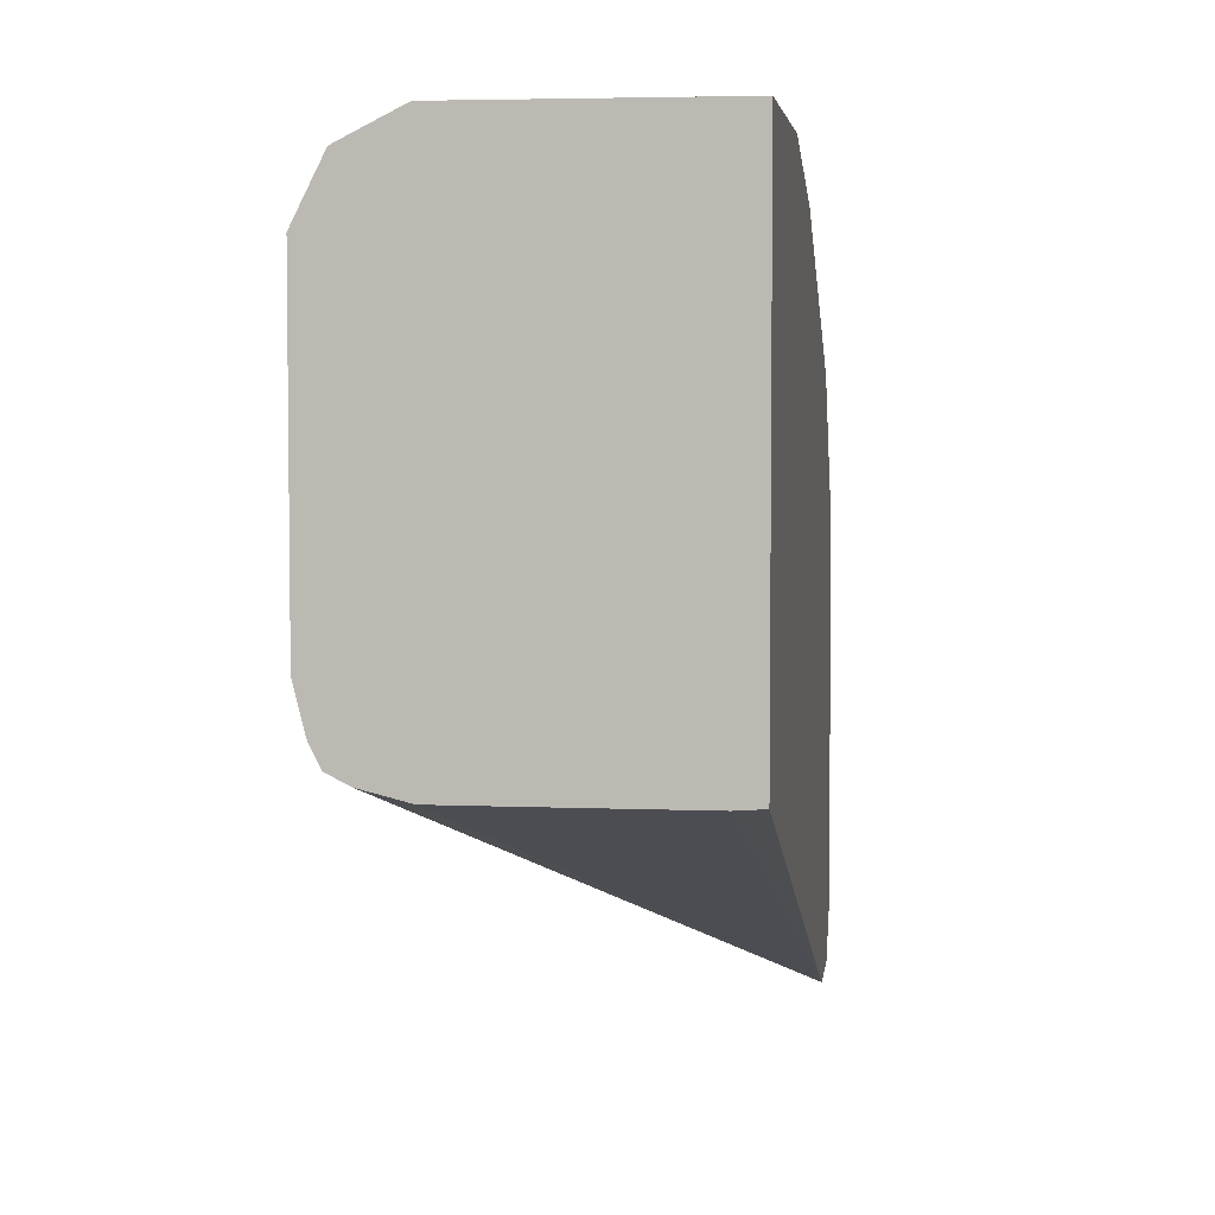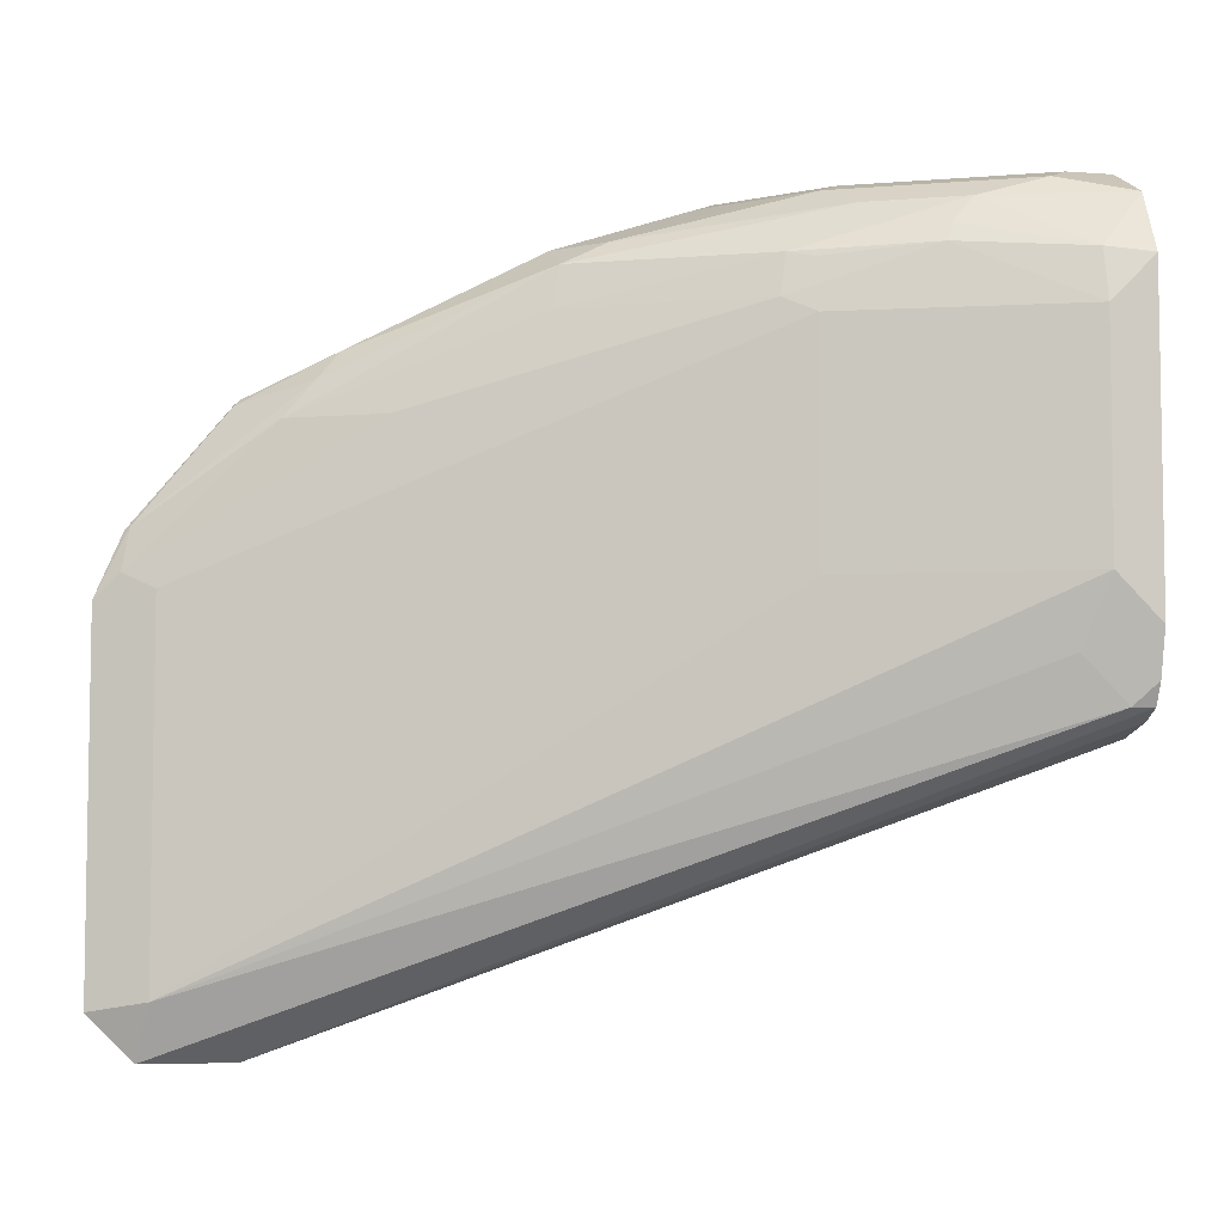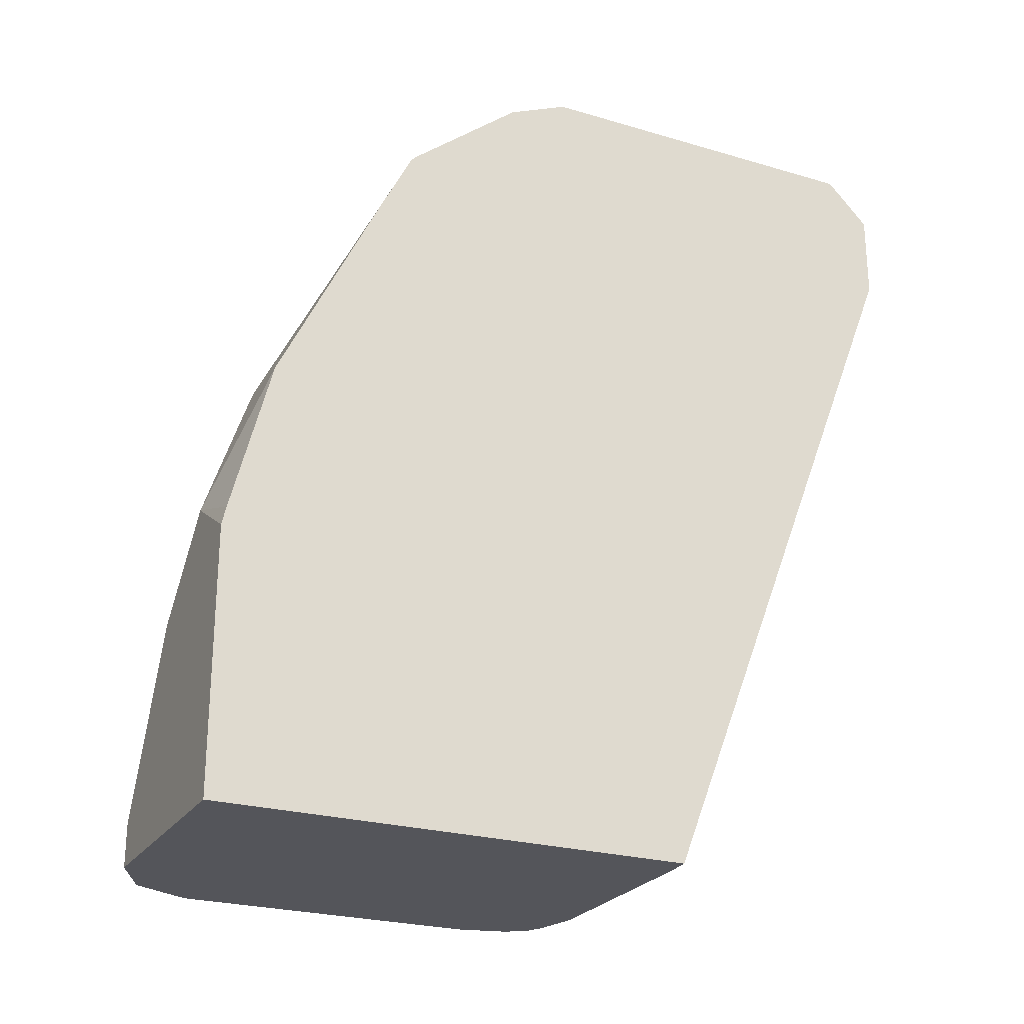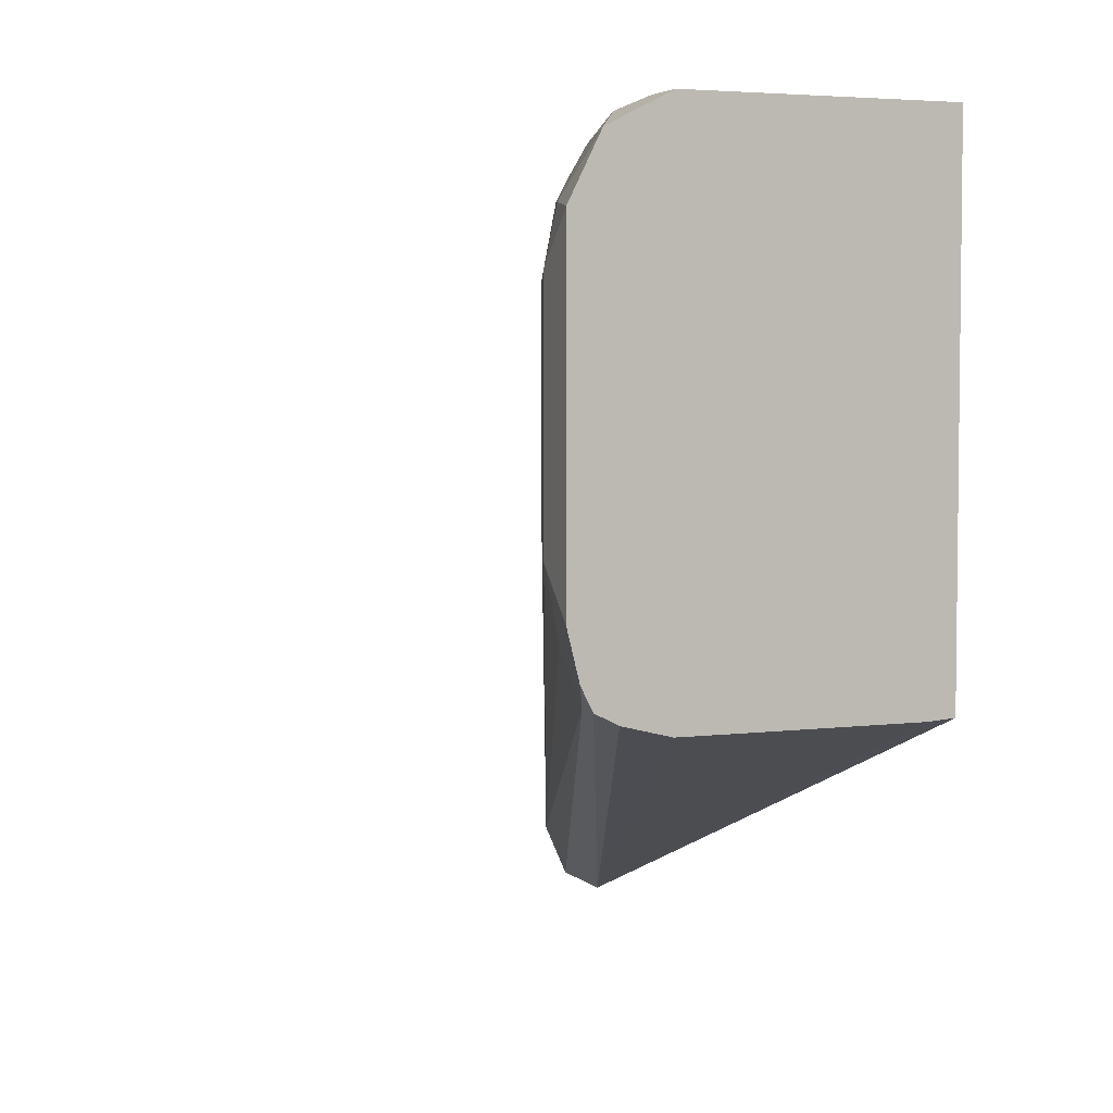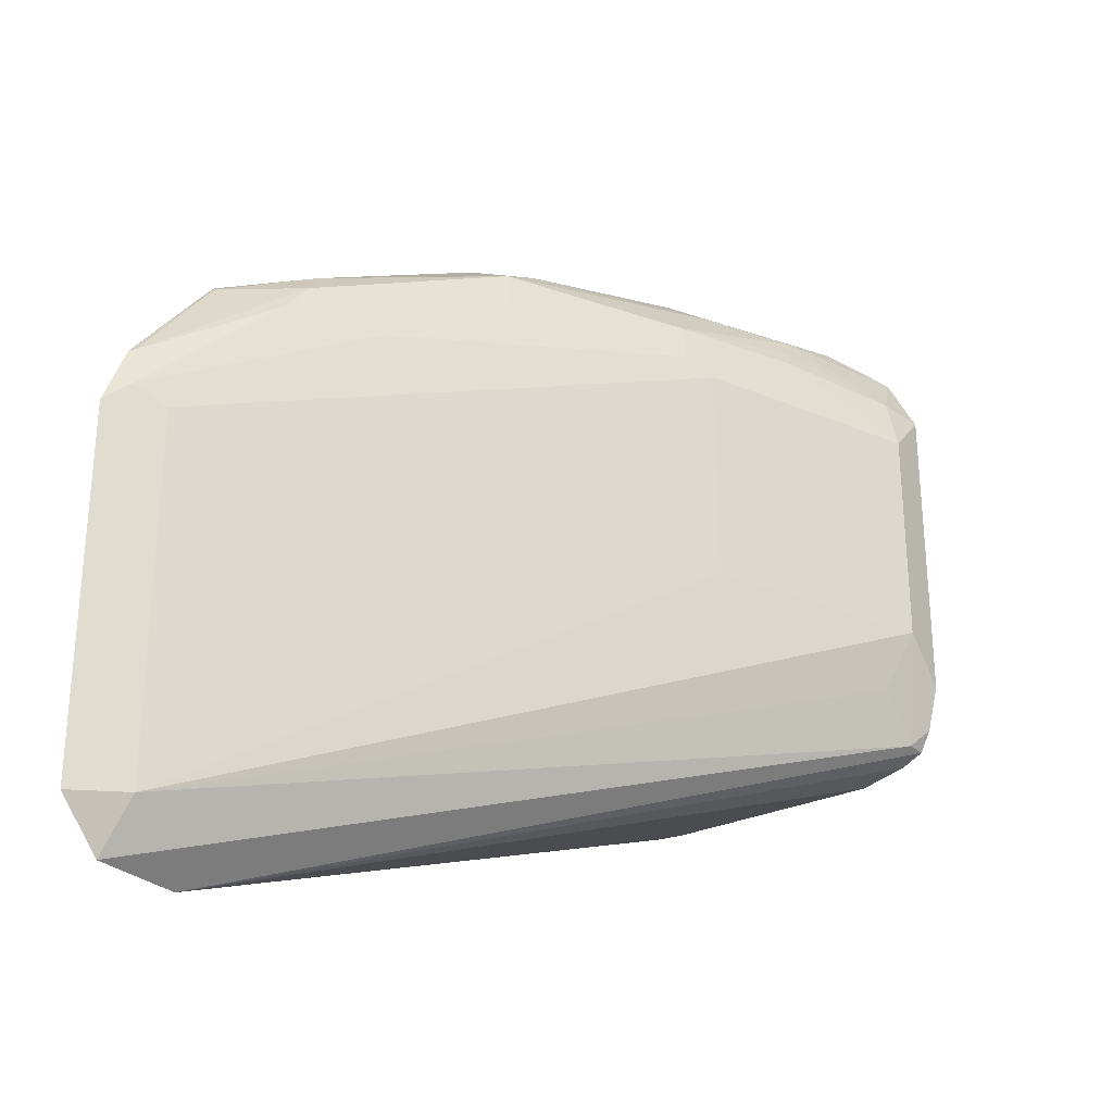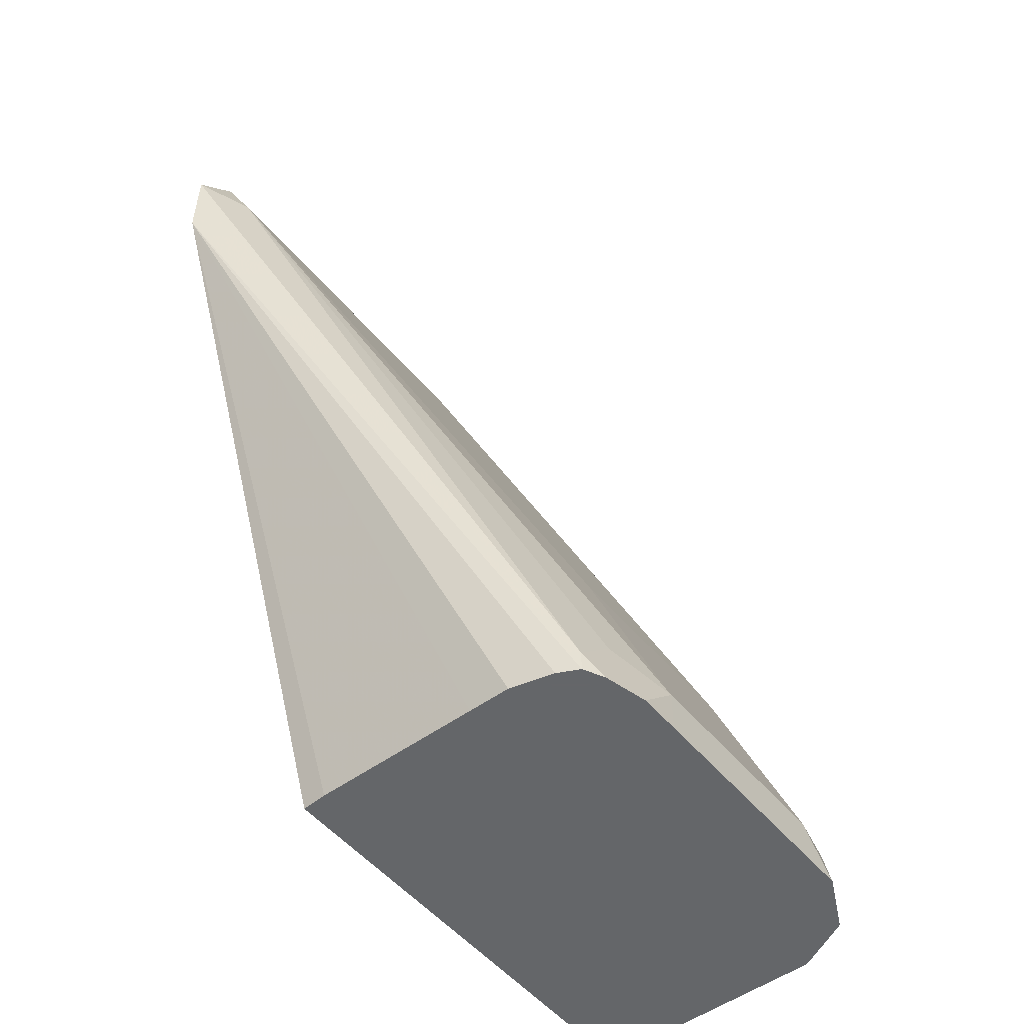
<metadata>
{"format":"obj","ext":"obj","renderer":"f3d","projection":"perspective","resolution":1024,"background":"white","views":[{"elev":4.5,"azim":-172.5,"up":"+Y"},{"elev":-6.0,"azim":77.3,"up":"+Y"},{"elev":-24.9,"azim":-115.6,"up":"+Z"},{"elev":4.3,"azim":157.5,"up":"+Y"},{"elev":-28.1,"azim":35.5,"up":"+Y"},{"elev":-51.7,"azim":38.4,"up":"+Z"}]}
</metadata>
<code>
v -0.3811 0.0147 -0.1997
v -0.3699 0.03701 -0.2035
v -0.3811 0.03321 -0.1812
v -0.3811 0.0147 -0.2367
v -0.2497 0.1387 -0.5271
v -0.3699 0.1849 -0.2035
v -0.2497 0.1573 -0.5087
v -0.2405 0.1849 -0.5179
v -0.2775 0.1849 -0.4254
v -0.3811 0.1811 -0.1812
v -0.3811 0.1302 -0.5362
v -0.3699 0.1295 -0.5362
v -0.296 0.1295 -0.5362
v -0.2775 0.1295 -0.5362
v -0.2587 0.1342 -0.5362
v -0.2497 0.1387 -0.5362
v -0.2452 0.1477 -0.5362
v -0.3761 0.1911 -0.1911
v -0.2775 0.2774 -0.4254
v -0.3329 0.2405 -0.296
v -0.2405 0.1665 -0.5362
v -0.2405 0.1849 -0.5362
v -0.2405 0.2774 -0.5179
v -0.3792 0.2081 -0.1942
v -0.3811 0.2071 -0.1923
v -0.3811 0.3329 -0.5362
v -0.3391 0.2466 -0.2837
v -0.3576 0.2466 -0.2466
v -0.2651 0.3021 -0.4686
v -0.2836 0.2836 -0.4131
v -0.2405 0.2957 -0.5362
v -0.2451 0.2982 -0.5179
v -0.3792 0.2543 -0.2312
v -0.3561 0.2613 -0.259
v -0.3811 0.254 -0.2306
v -0.2775 0.3329 -0.5362
v -0.3811 0.3329 -0.4254
v -0.3206 0.2836 -0.3391
v -0.3237 0.3005 -0.3422
v -0.2682 0.3098 -0.4717
v -0.2867 0.3005 -0.4162
v -0.2821 0.2982 -0.4254
v -0.2405 0.296 -0.5362
v -0.2466 0.3081 -0.5362
v -0.2527 0.3203 -0.5362
v -0.2528 0.3205 -0.5362
v -0.2713 0.3206 -0.4809
v -0.3811 0.2567 -0.2331
v -0.3607 0.2728 -0.2682
v -0.2651 0.3268 -0.5362
v -0.2775 0.3329 -0.5179
v -0.3811 0.3311 -0.4172
v -0.3514 0.3329 -0.4069
v -0.3237 0.3098 -0.3607
v -0.3422 0.3098 -0.3422
v -0.2898 0.3206 -0.4439
v -0.2651 0.3268 -0.5179
v -0.2682 0.3283 -0.5087
v -0.2867 0.3283 -0.4717
v -0.3811 0.264 -0.2478
v -0.3144 0.3329 -0.4439
v -0.3811 0.3144 -0.3514
v -0.3514 0.3144 -0.3514
v -0.3422 0.3283 -0.3977
v -0.3329 0.3329 -0.4254
v -0.3052 0.3283 -0.4347
v -0.3237 0.3283 -0.4162
v -0.3811 0.2708 -0.2614
v -0.3811 0.2684 -0.2565
f 30 41 38
f 37 52 53
f 31 43 32
f 32 43 44
f 32 44 45
f 32 45 46
f 32 46 47
f 33 34 49
f 33 48 35
f 33 49 48
f 34 39 49
f 36 57 50
f 36 51 57
f 32 47 40
f 30 42 41
f 26 37 53
f 29 42 30
f 29 41 42
f 29 40 41
f 28 39 34
f 28 38 39
f 27 30 38
f 27 38 28
f 26 51 36
f 26 61 51
f 26 65 61
f 26 53 65
f 25 33 35
f 38 41 39
f 24 34 33
f 29 32 40
f 39 54 55
f 59 61 66
f 39 41 47
f 24 28 34
f 62 68 63
f 61 67 66
f 61 65 67
f 58 61 59
f 55 69 60
f 55 68 69
f 55 63 68
f 54 64 55
f 54 67 64
f 54 66 67
f 54 56 66
f 53 62 63
f 53 67 65
f 53 64 67
f 53 55 64
f 53 63 55
f 39 47 56
f 39 56 54
f 40 47 41
f 46 50 57
f 46 57 58
f 46 58 47
f 39 55 49
f 47 58 59
f 47 66 56
f 48 49 55
f 48 55 60
f 51 61 58
f 51 58 57
f 52 62 53
f 47 59 66
f 24 33 25
f 11 22 21
f 23 31 32
f 5 16 17
f 4 15 16
f 4 14 15
f 4 13 14
f 4 12 13
f 4 11 12
f 2 19 6
f 2 9 19
f 2 8 9
f 2 7 8
f 2 5 7
f 2 10 3
f 2 6 10
f 1 5 2
f 5 17 8
f 1 16 5
f 1 11 4
f 1 26 11
f 1 37 26
f 1 52 37
f 1 68 62
f 1 69 68
f 1 60 69
f 1 48 60
f 1 35 48
f 1 25 35
f 1 10 25
f 1 3 10
f 1 2 3
f 23 32 29
f 1 4 16
f 5 8 7
f 1 62 52
f 6 19 20
f 19 27 20
f 6 18 10
f 19 30 27
f 19 29 30
f 19 23 29
f 18 28 24
f 18 20 27
f 11 13 12
f 11 14 13
f 11 15 14
f 11 16 15
f 11 17 16
f 11 21 17
f 11 31 22
f 11 43 31
f 18 27 28
f 11 45 44
f 8 17 21
f 6 20 18
f 11 44 43
f 8 21 22
f 8 22 31
f 8 23 19
f 8 19 9
f 8 31 23
f 10 24 25
f 11 26 36
f 11 36 50
f 11 50 46
f 11 46 45
f 10 18 24

</code>
